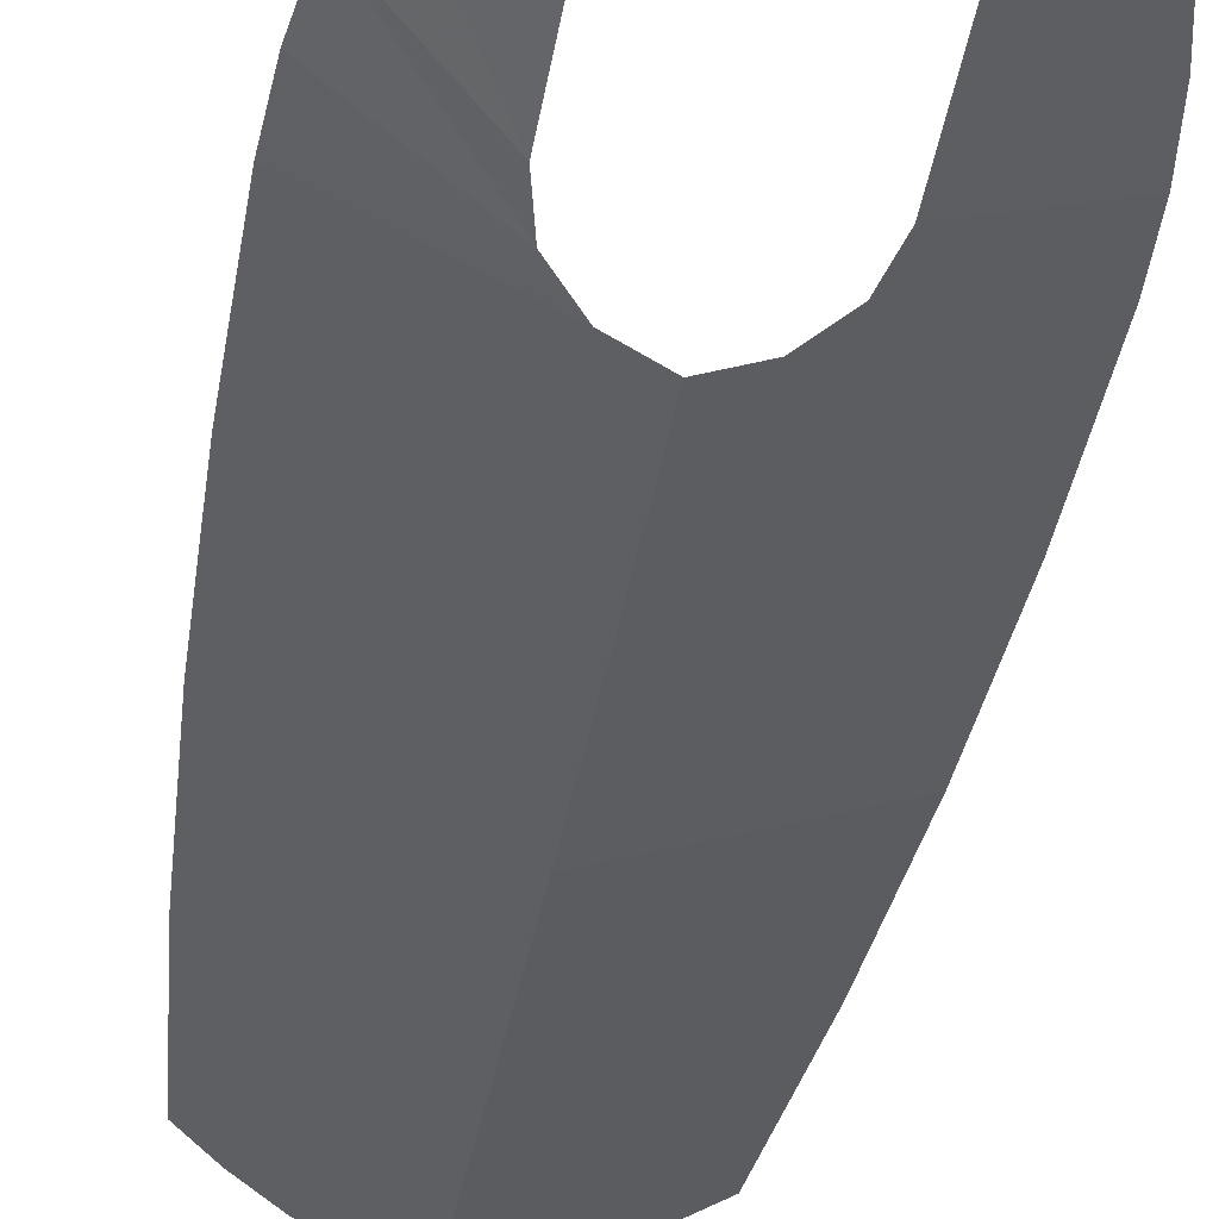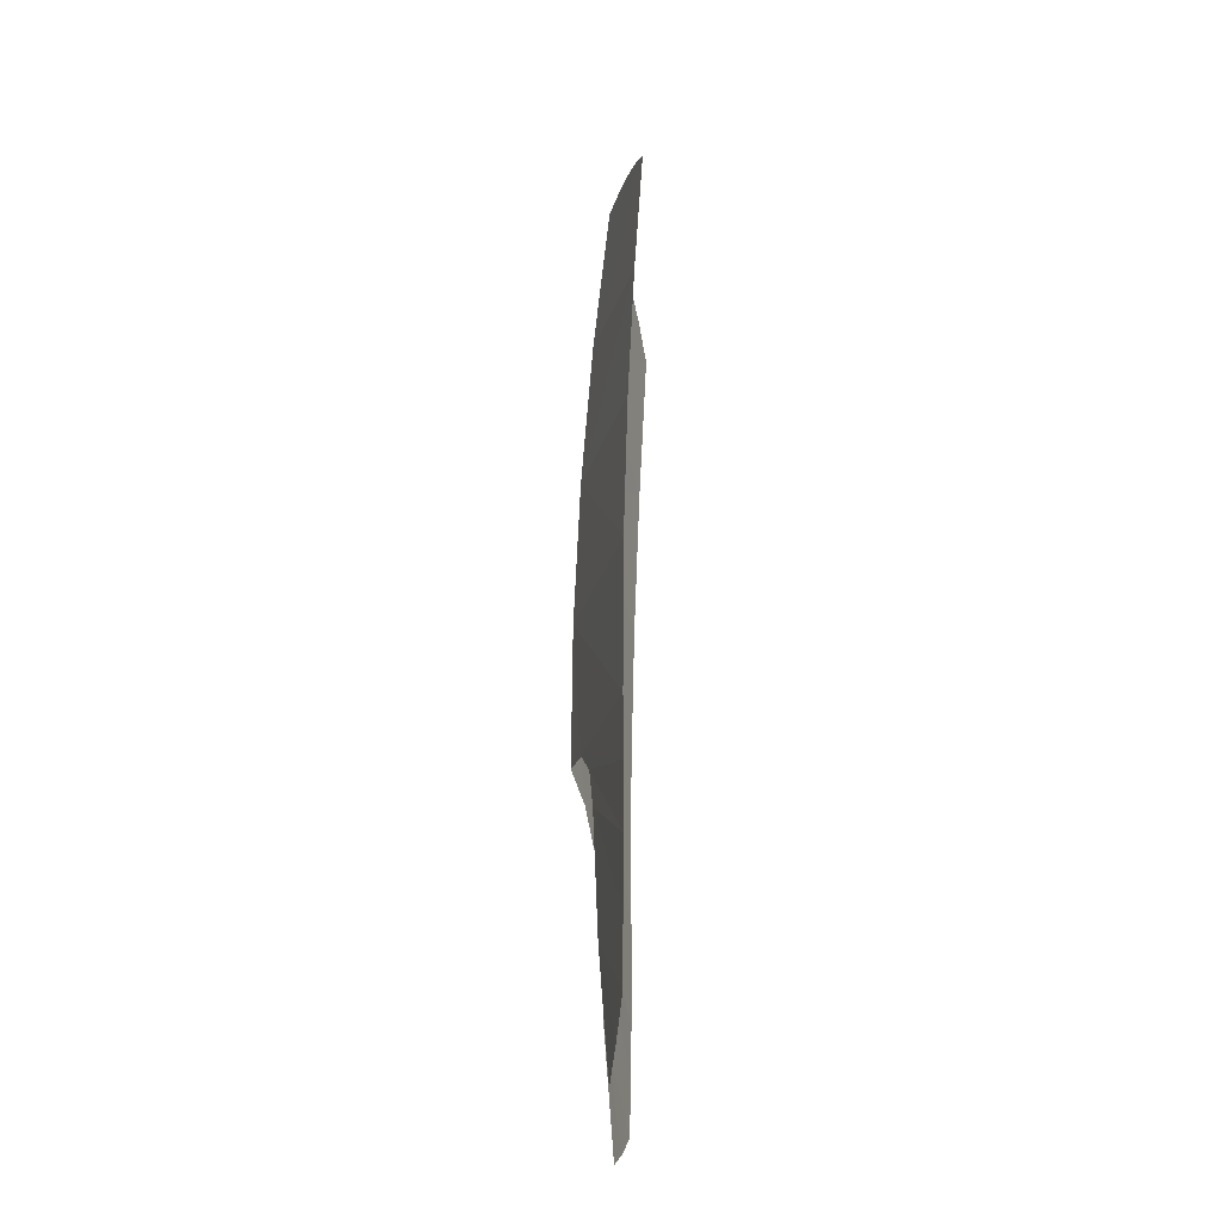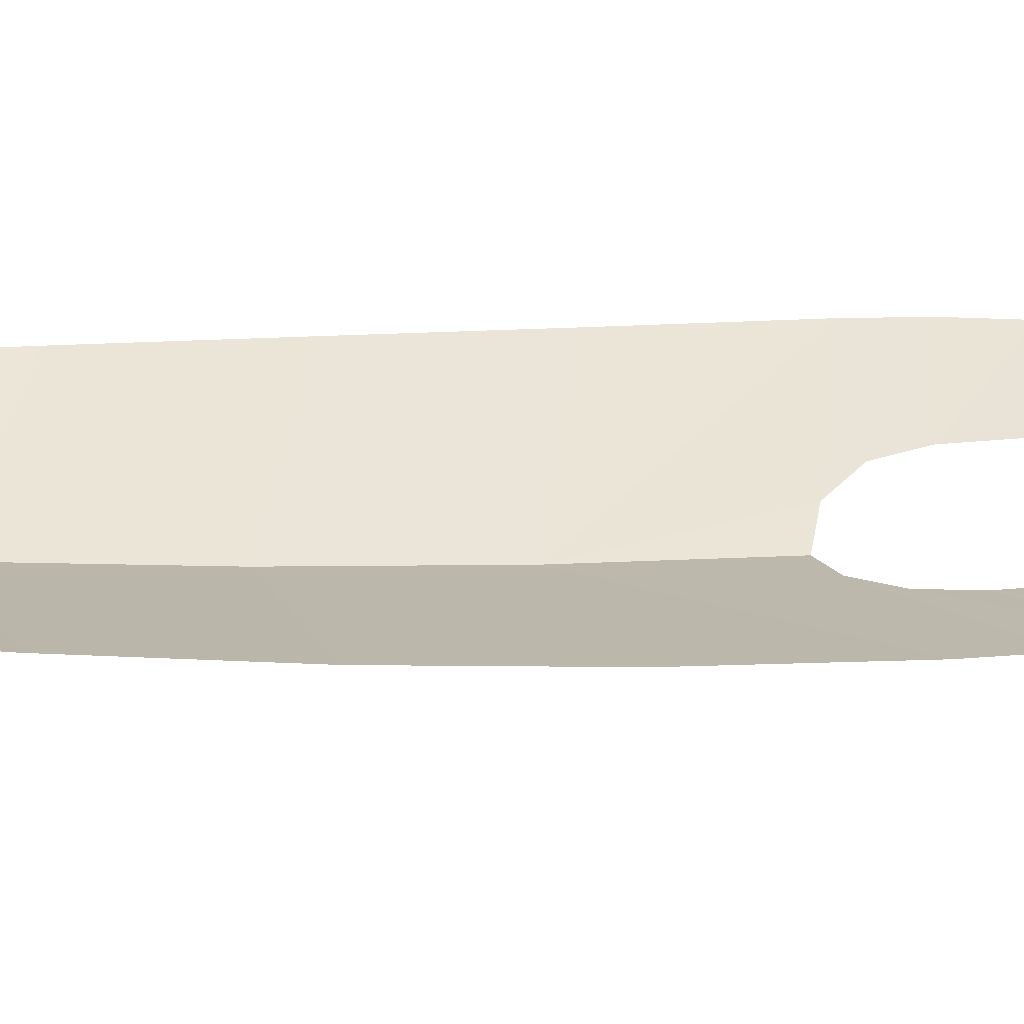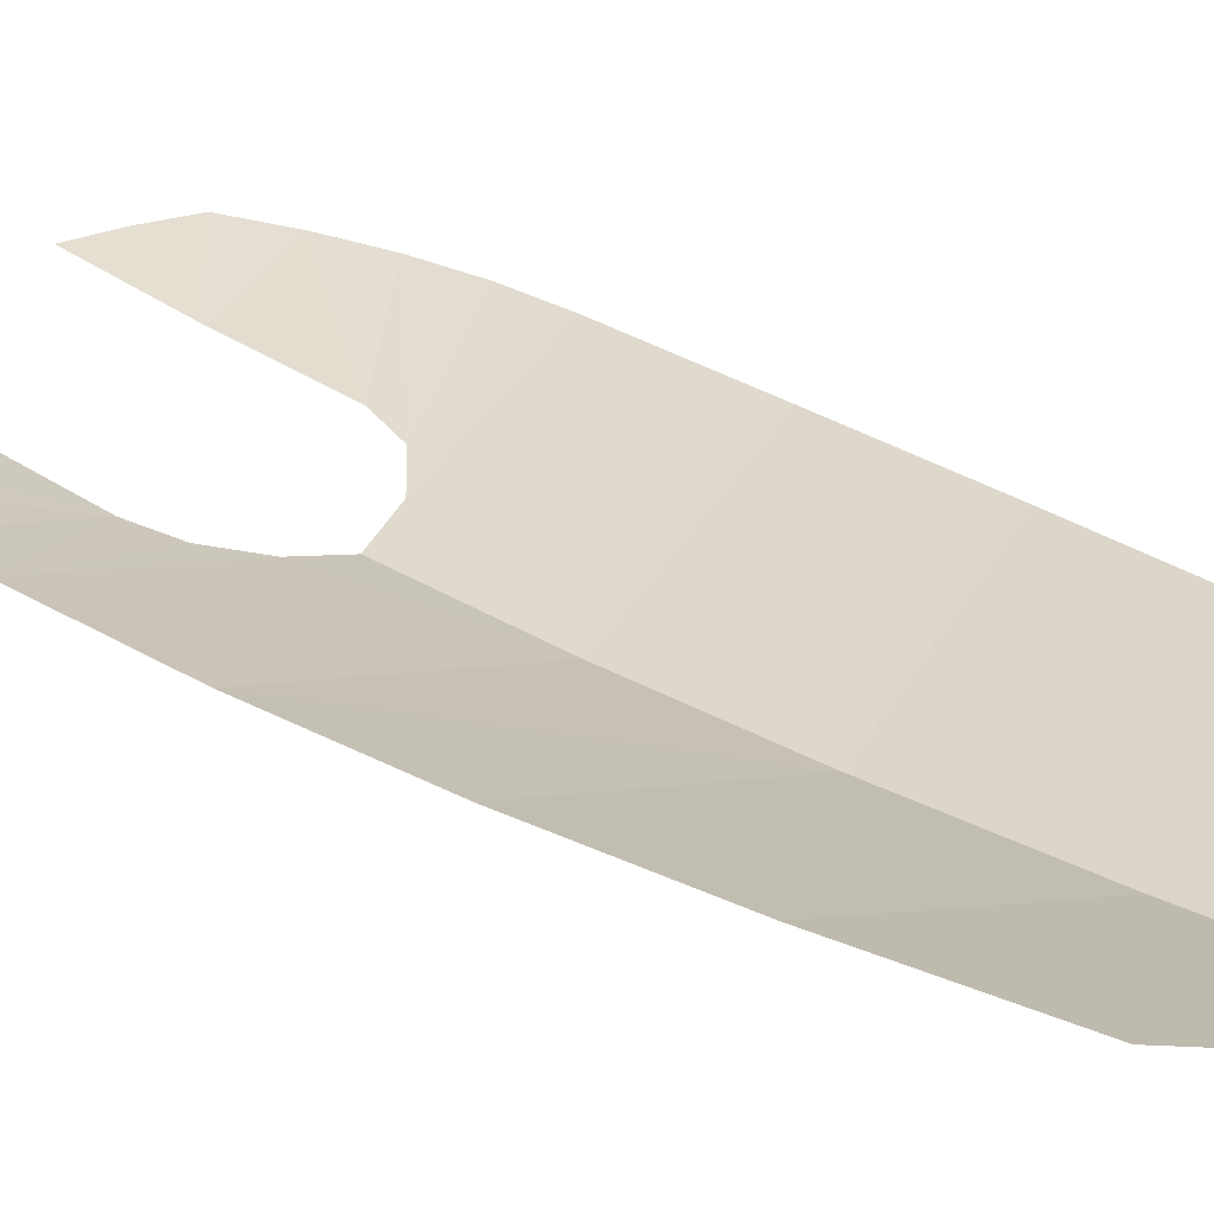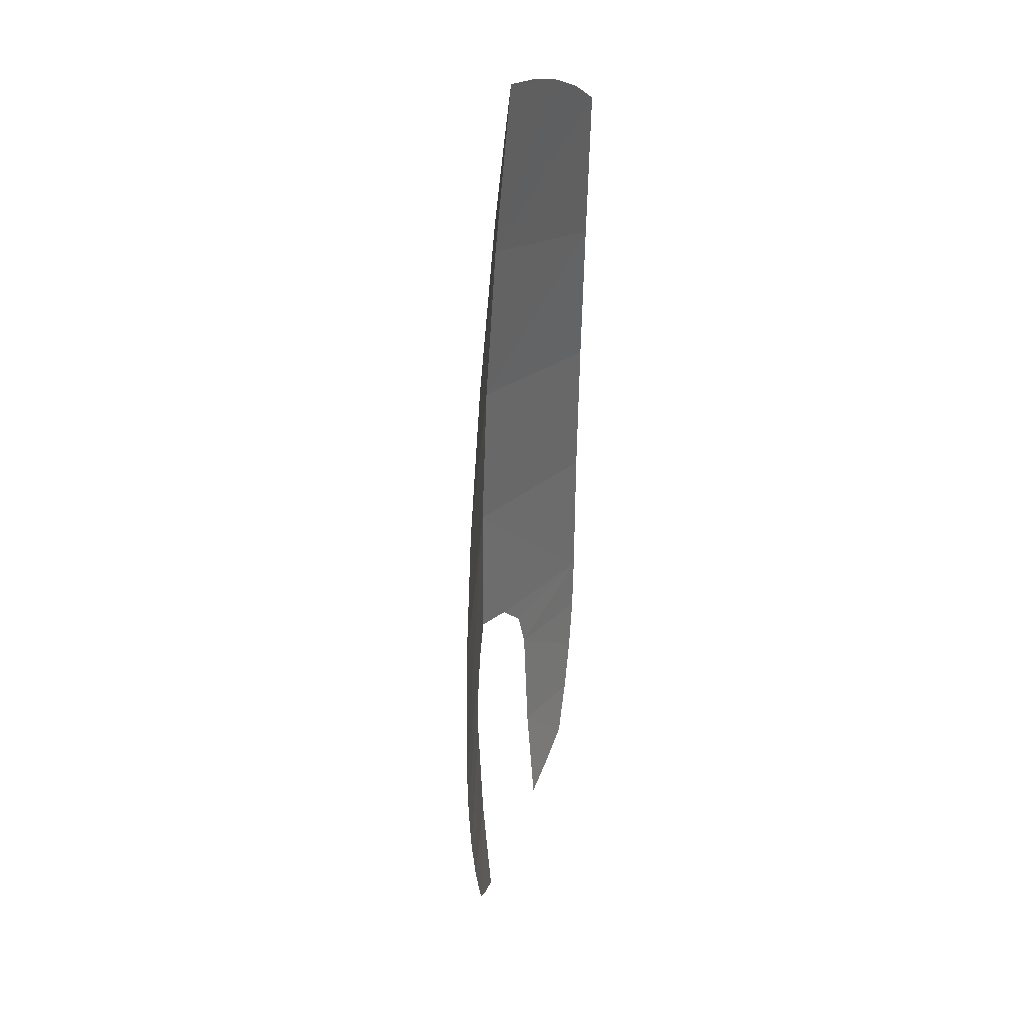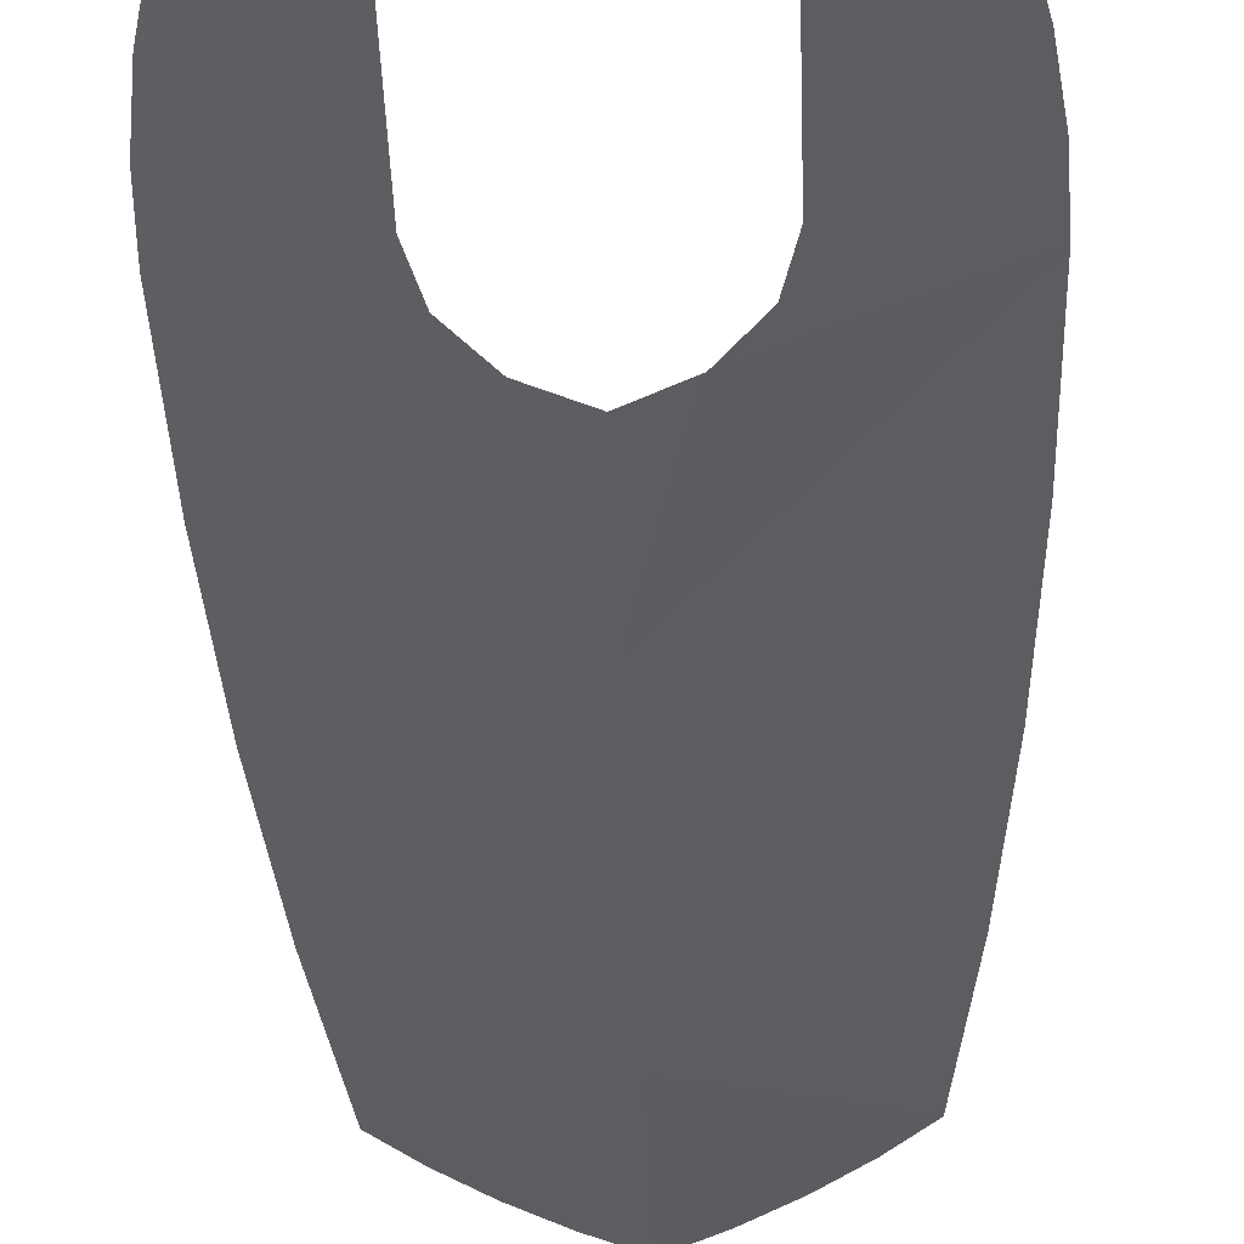
<metadata>
{"format":"obj","ext":"obj","renderer":"f3d","projection":"perspective","resolution":1024,"background":"white","views":[{"elev":-48.7,"azim":-11.1,"up":"+Z"},{"elev":-33.8,"azim":-88.6,"up":"+Y"},{"elev":29.1,"azim":-94.4,"up":"+Z"},{"elev":29.2,"azim":133.7,"up":"+Z"},{"elev":35.7,"azim":-71.5,"up":"+Y"},{"elev":-43.0,"azim":2.1,"up":"+Z"}]}
</metadata>
<code>
v 0 -0.5 -1.469
v -0.253 -0.5687 -1.405
v 0 0.4078 -1.465
v -1.175 -0.75 -1.173
v -1.16 0.1653 -1.168
v 0 0.4078 -1.465
v -0.253 -0.5687 -1.405
v 0 1.371 -1.43
v 0 0.4078 -1.465
v -1.16 0.1653 -1.168
v -1.114 1.102 -1.144
v -1.034 2.06 -1.105
v 0 2.39 -1.364
v 0 1.371 -1.43
v -1.114 1.102 -1.144
v -1.034 2.06 -1.105
v -0.9187 3.037 -1.053
v 0 2.39 -1.364
v -0.4905 3.311 -1.145
v 0 2.39 -1.364
v -0.9187 3.037 -1.053
v -0.7138 3.188 -1.095
v 0 3.462 -1.267
v 0 2.39 -1.364
v -0.4905 3.311 -1.145
v -0.2516 3.403 -1.203
v -0.5 -2.462 -1.255
v -0.714 -2.326 -1.218
v -0.5 -1.732 -1.308
v -0.5 -1.732 -1.308
v -0.714 -2.326 -1.218
v -0.9125 -2.169 -1.184
v -1.027 -1.822 -1.179
v -0.5 -1.732 -1.308
v -0.9125 -2.169 -1.184
v -1.158 -1.11 -1.173
v -1.175 -0.75 -1.173
v -0.253 -0.5687 -1.405
v -0.4345 -0.7527 -1.357
v -1.027 -1.822 -1.179
v -1.109 -1.468 -1.175
v -0.5 -1 -1.336
v -0.5 -1.732 -1.308
v -0.4345 -0.7527 -1.357
v -0.5 -1 -1.336
v -1.109 -1.468 -1.175
v -1.158 -1.11 -1.173
v 0 -0.5 -1.469
v 0 0.4078 -1.465
v 0.253 -0.5687 -1.405
v 1.16 0.1653 -1.168
v 0 0.4078 -1.465
v 0 1.371 -1.43
v 1.114 1.102 -1.144
v 1.034 2.06 -1.105
v 1.114 1.102 -1.144
v 0 1.371 -1.43
v 0 2.39 -1.364
v 0.4905 3.311 -1.145
v 0 2.39 -1.364
v 0 3.462 -1.267
v 0.2516 3.403 -1.203
v 0 2.39 -1.364
v 0.9187 3.037 -1.053
v 1.034 2.06 -1.105
v 0.9187 3.037 -1.053
v 0 2.39 -1.364
v 0.4905 3.311 -1.145
v 0.7138 3.188 -1.095
v 0.5 -2.462 -1.255
v 0.5 -1.732 -1.308
v 0.714 -2.326 -1.218
v 0.5 -1.732 -1.308
v 0.9125 -2.169 -1.184
v 0.714 -2.326 -1.218
v 1.027 -1.822 -1.179
v 0.9125 -2.169 -1.184
v 0.5 -1.732 -1.308
v 0.5 -1 -1.336
v 0.4345 -0.7527 -1.357
v 1.175 -0.75 -1.173
v 1.158 -1.11 -1.173
v 0 0.4078 -1.465
v 1.16 0.1653 -1.168
v 1.175 -0.75 -1.173
v 0.253 -0.5687 -1.405
v 0.4345 -0.7527 -1.357
v 0.253 -0.5687 -1.405
v 1.175 -0.75 -1.173
v 1.027 -1.822 -1.179
v 0.5 -1.732 -1.308
v 0.5 -1 -1.336
v 1.109 -1.468 -1.175
v 1.158 -1.11 -1.173
v 1.109 -1.468 -1.175
v 0.5 -1 -1.336
g mesh7410261
f 1 2 3
f 4 5 6
f 6 7 4
f 8 9 10
f 10 11 8
f 12 13 14
f 14 15 12
f 16 17 18
f 19 20 21
f 21 22 19
f 23 24 25
f 25 26 23
f 27 28 29
f 30 31 32
f 33 34 35
f 36 37 38
f 38 39 36
f 40 41 42
f 42 43 40
f 44 45 46
f 46 47 44
f 48 49 50
f 51 52 53
f 53 54 51
f 55 56 57
f 57 58 55
f 59 60 61
f 61 62 59
f 63 64 65
f 66 67 68
f 68 69 66
f 70 71 72
f 73 74 75
f 76 77 78
f 79 80 81
f 81 82 79
f 83 84 85
f 85 86 83
f 87 88 89
f 90 91 92
f 92 93 90
f 94 95 96

</code>
